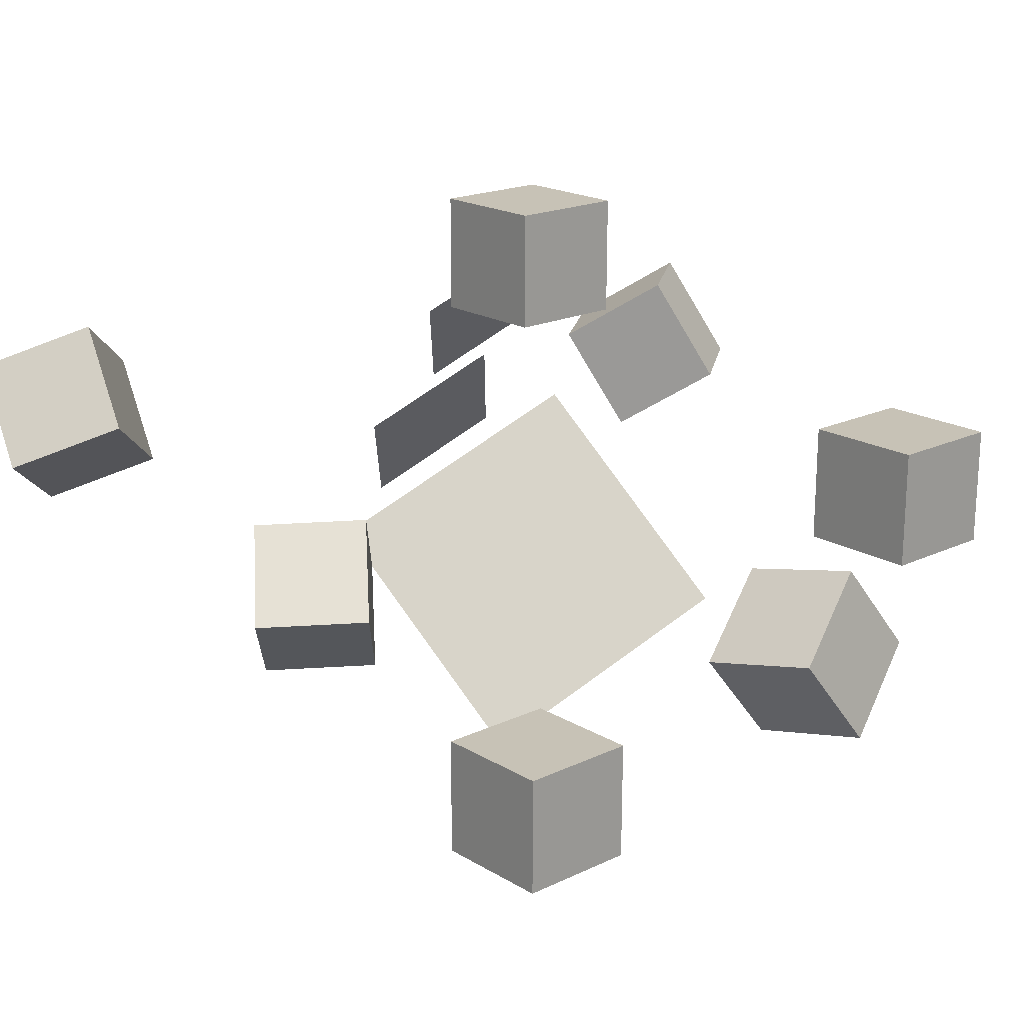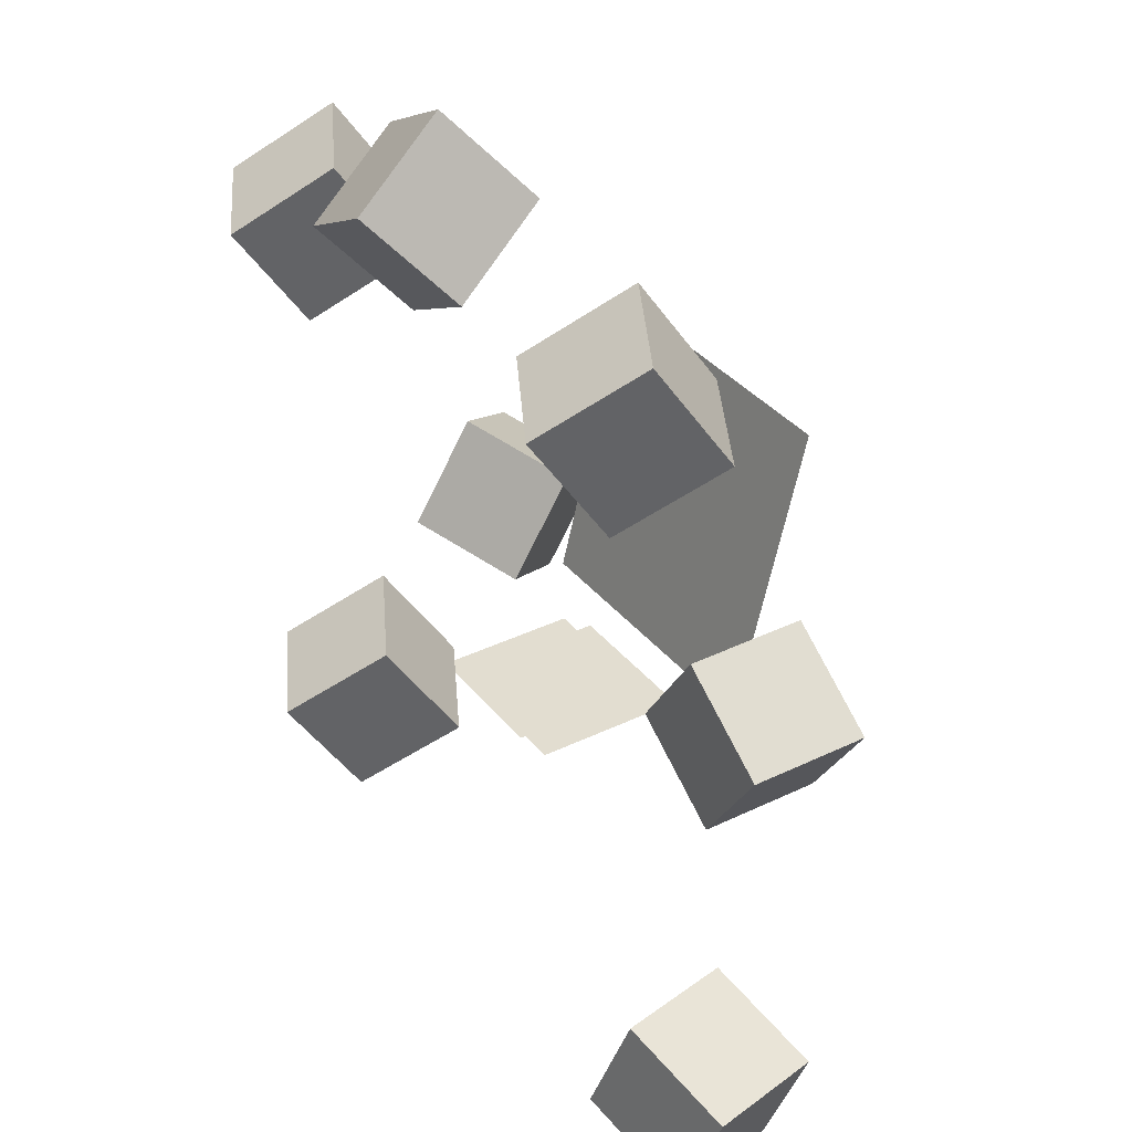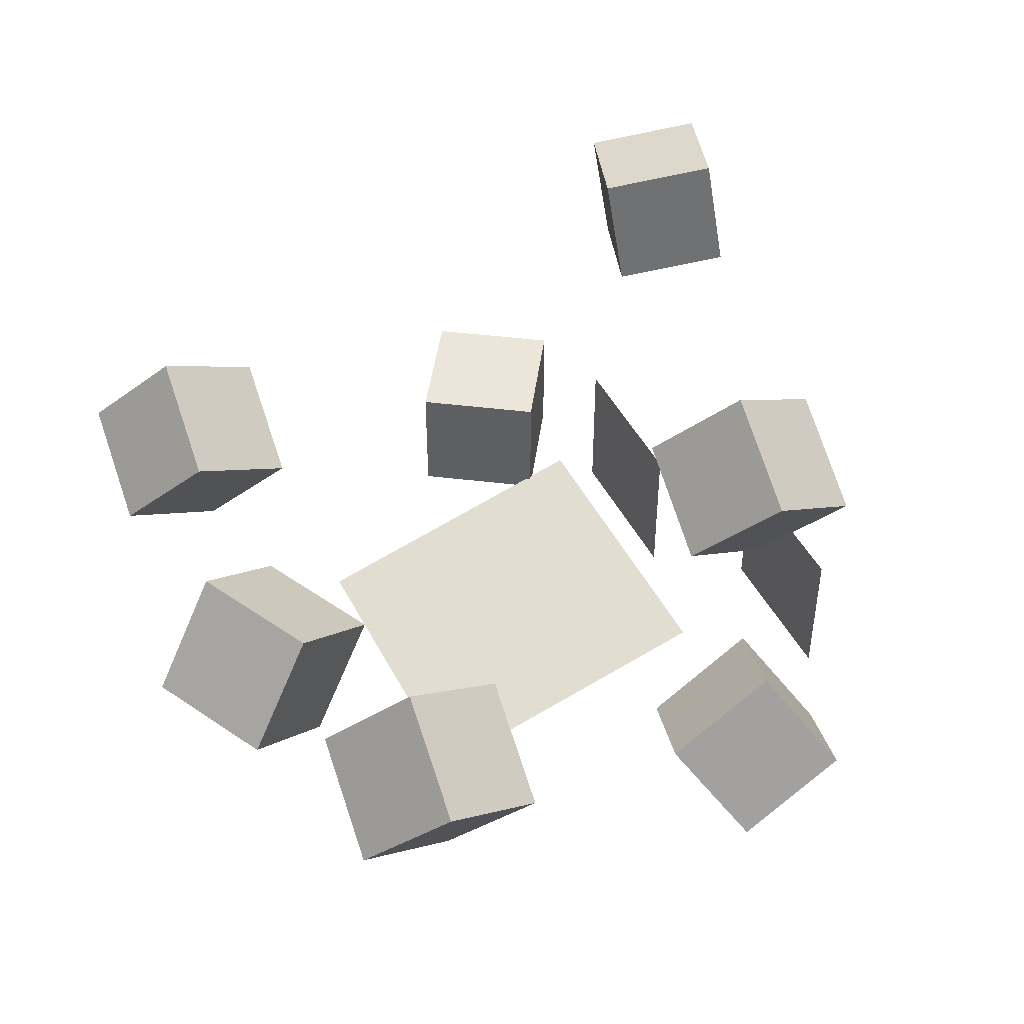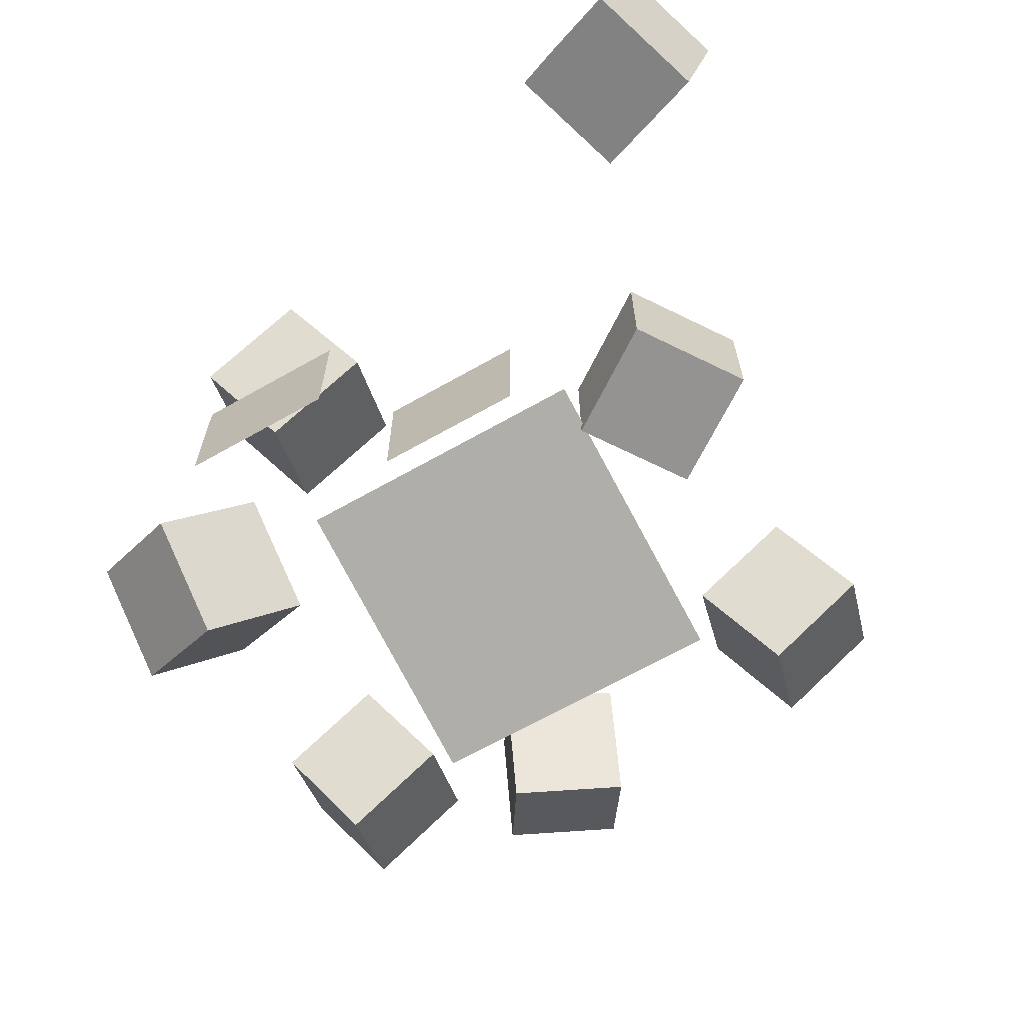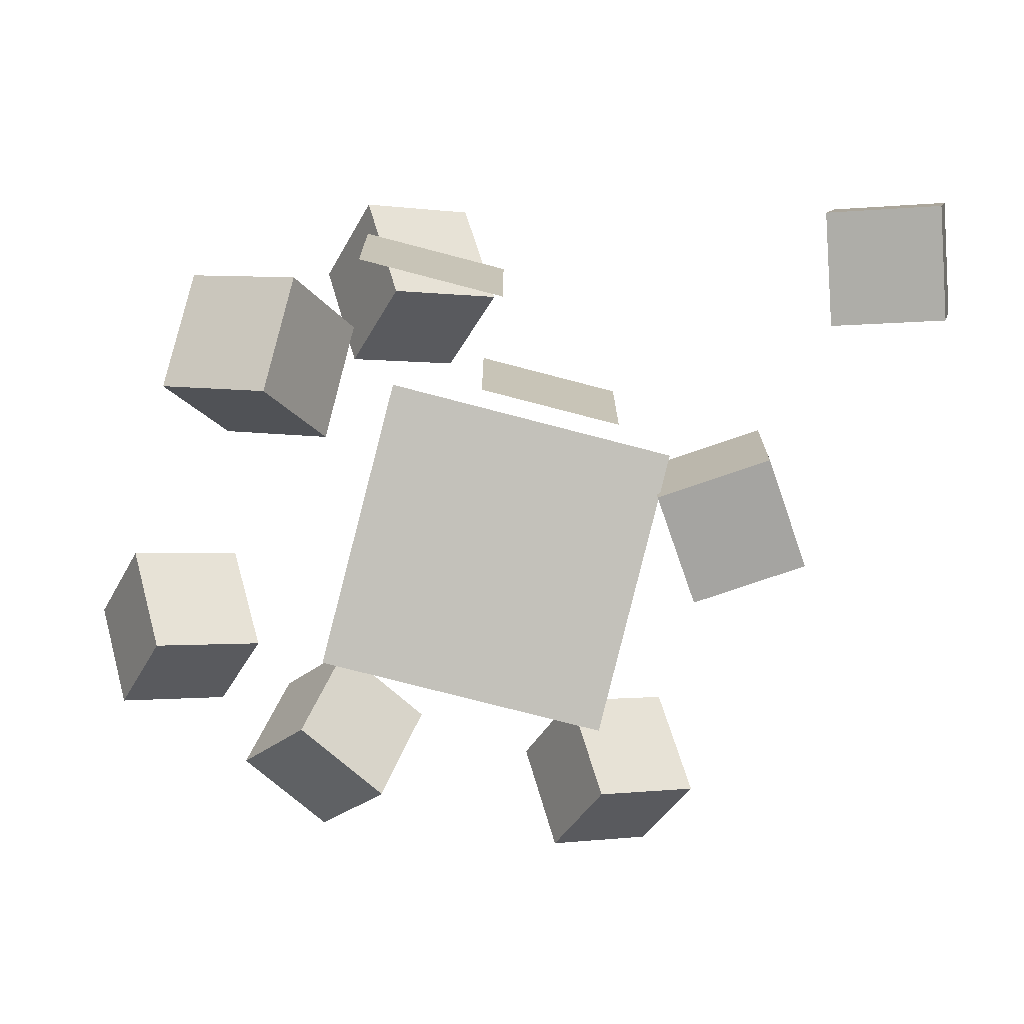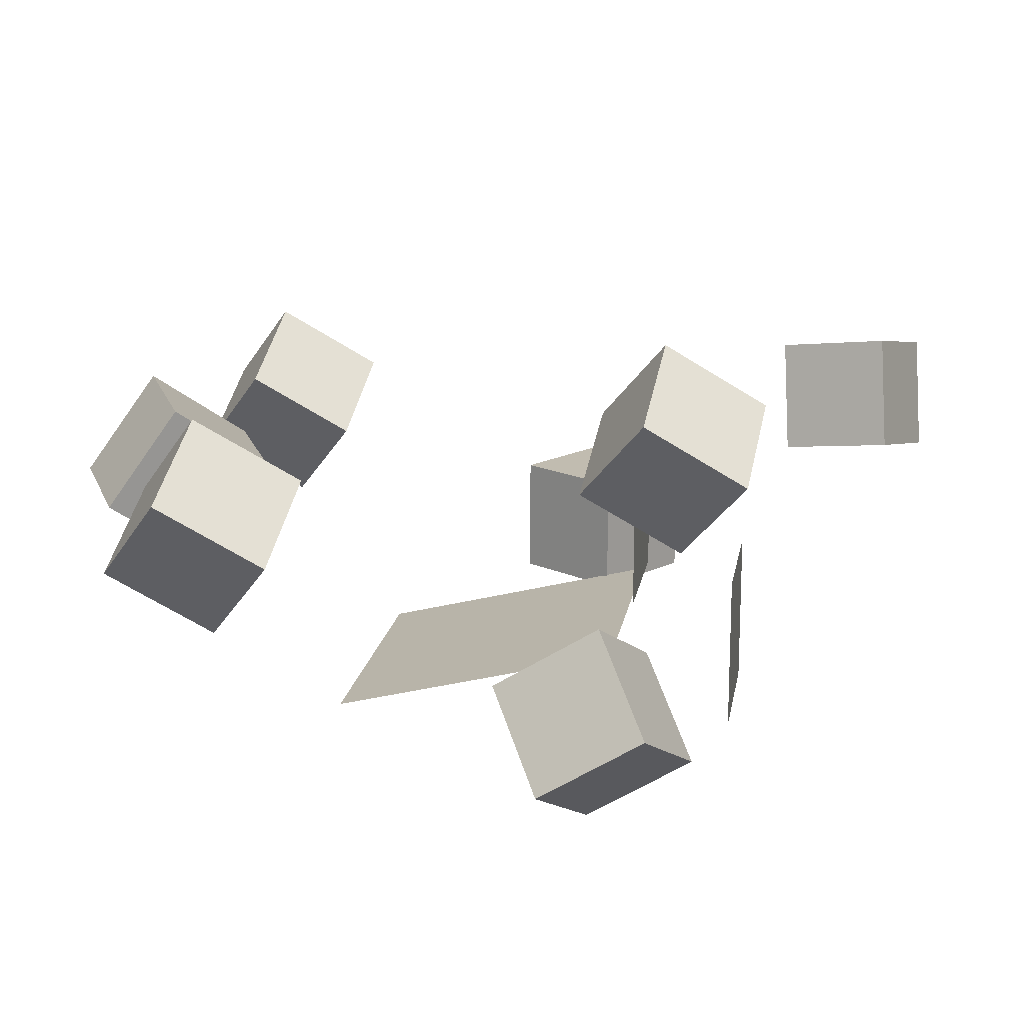
<metadata>
{"format":"obj","ext":"obj","renderer":"f3d","projection":"perspective","resolution":1024,"background":"white","views":[{"elev":64.4,"azim":-37.2,"up":"+Y"},{"elev":35.1,"azim":-122.9,"up":"+Z"},{"elev":46.7,"azim":63.7,"up":"+Y"},{"elev":-66.8,"azim":-150.4,"up":"+Y"},{"elev":-73.3,"azim":165.2,"up":"+Y"},{"elev":16.5,"azim":99.5,"up":"+Y"}]}
</metadata>
<code>
o Plane
v 1.482 0.5688 -1.505
v 0.3377 0.5688 -1.505
v 1.482 -0.5752 -1.505
v 0.3377 -0.5752 -1.505
v 0.9871 -0.2452 -0.529
v -1.301 -0.2452 -0.529
v 0.9871 -0.8013 1.69
v -1.301 -0.8013 1.69
v 0.2835 1.105 -0.6219
v -0.8605 1.105 -0.6219
v 0.2835 -0.03943 -0.6219
v -0.8605 -0.03943 -0.6219
v -2.583 -0.4199 0.03761
v -2.583 0.5198 0.03761
v -2.056 -0.4199 -0.7407
v -2.056 0.5198 -0.7407
v -1.805 -0.4199 0.5642
v -1.805 0.5198 0.5642
v -1.278 -0.4199 -0.2141
v -1.278 0.5198 -0.2141
v 1.4 -0.5508 -0.05988
v 1.4 -0.05513 -0.8583
v 1.927 -1.212 -0.4704
v 1.927 -0.7164 -1.269
v 2.179 -0.1033 0.2179
v 2.179 0.3923 -0.5805
v 2.705 -0.7646 -0.1926
v 2.705 -0.269 -0.991
v 1.547 1.34 -1.607
v 1.748 1.831 -0.8406
v 1.145 0.6837 -1.081
v 1.345 1.175 -0.3143
v 0.7303 1.784 -1.678
v 0.9309 2.275 -0.9116
v 0.328 1.128 -1.152
v 0.5286 1.619 -0.3853
v -1.232 0.9179 2.135
v -1.031 1.41 2.901
v -1.634 0.2619 2.661
v -1.434 0.7536 3.427
v -2.049 1.362 2.064
v -1.848 1.854 2.83
v -2.451 0.7057 2.59
v -2.251 1.197 3.356
v -1.232 0.9179 2.135
v -1.031 1.41 2.901
v -1.634 0.2619 2.661
v -1.434 0.7536 3.427
v -2.049 1.362 2.064
v -1.848 1.854 2.83
v -2.451 0.7057 2.59
v -2.251 1.197 3.356
v 2.771 0.9179 1.781
v 2.971 1.41 2.548
v 2.369 0.2619 2.308
v 2.569 0.7536 3.074
v 1.954 1.362 1.71
v 2.155 1.854 2.477
v 1.552 0.7057 2.237
v 1.752 1.197 3.003
v 1.211 1.664 2.913
v 1.412 0.9117 3.425
v 0.8086 1.121 2.271
v 1.009 0.368 2.783
v 0.3941 1.747 3.355
v 0.5947 0.9946 3.867
v -0.00816 1.204 2.713
v 0.1925 0.4509 3.225
v -2.974 0.5799 -2.915
v -3.193 1.484 -2.851
v -2.116 0.7652 -2.6
v -2.335 1.669 -2.535
v -3.267 0.4462 -2.04
v -3.486 1.35 -1.976
v -2.409 0.6315 -1.725
v -2.628 1.535 -1.66
f 11 9 10 12
f 3 1 2 4
f 7 5 6 8
f 13 14 16 15
f 15 16 20 19
f 19 20 18 17
f 17 18 14 13
f 15 19 17 13
f 20 16 14 18
f 21 22 24 23
f 23 24 28 27
f 27 28 26 25
f 25 26 22 21
f 23 27 25 21
f 28 24 22 26
f 29 30 32 31
f 31 32 36 35
f 35 36 34 33
f 33 34 30 29
f 31 35 33 29
f 36 32 30 34
f 37 38 40 39
f 39 40 44 43
f 43 44 42 41
f 41 42 38 37
f 39 43 41 37
f 44 40 38 42
f 45 46 48 47
f 47 48 52 51
f 51 52 50 49
f 49 50 46 45
f 47 51 49 45
f 52 48 46 50
f 53 54 56 55
f 55 56 60 59
f 59 60 58 57
f 57 58 54 53
f 55 59 57 53
f 60 56 54 58
f 61 62 64 63
f 63 64 68 67
f 67 68 66 65
f 65 66 62 61
f 63 67 65 61
f 68 64 62 66
f 69 70 72 71
f 71 72 76 75
f 75 76 74 73
f 73 74 70 69
f 71 75 73 69
f 76 72 70 74

</code>
